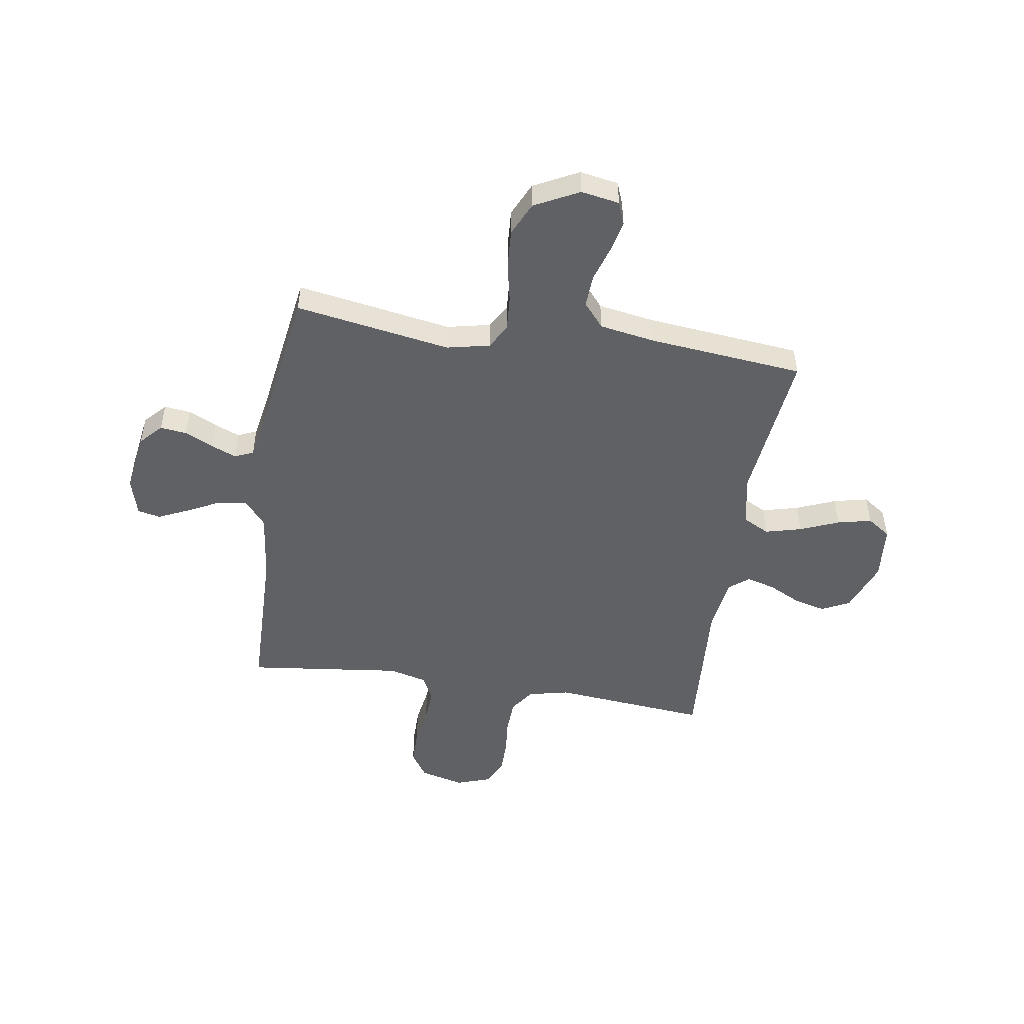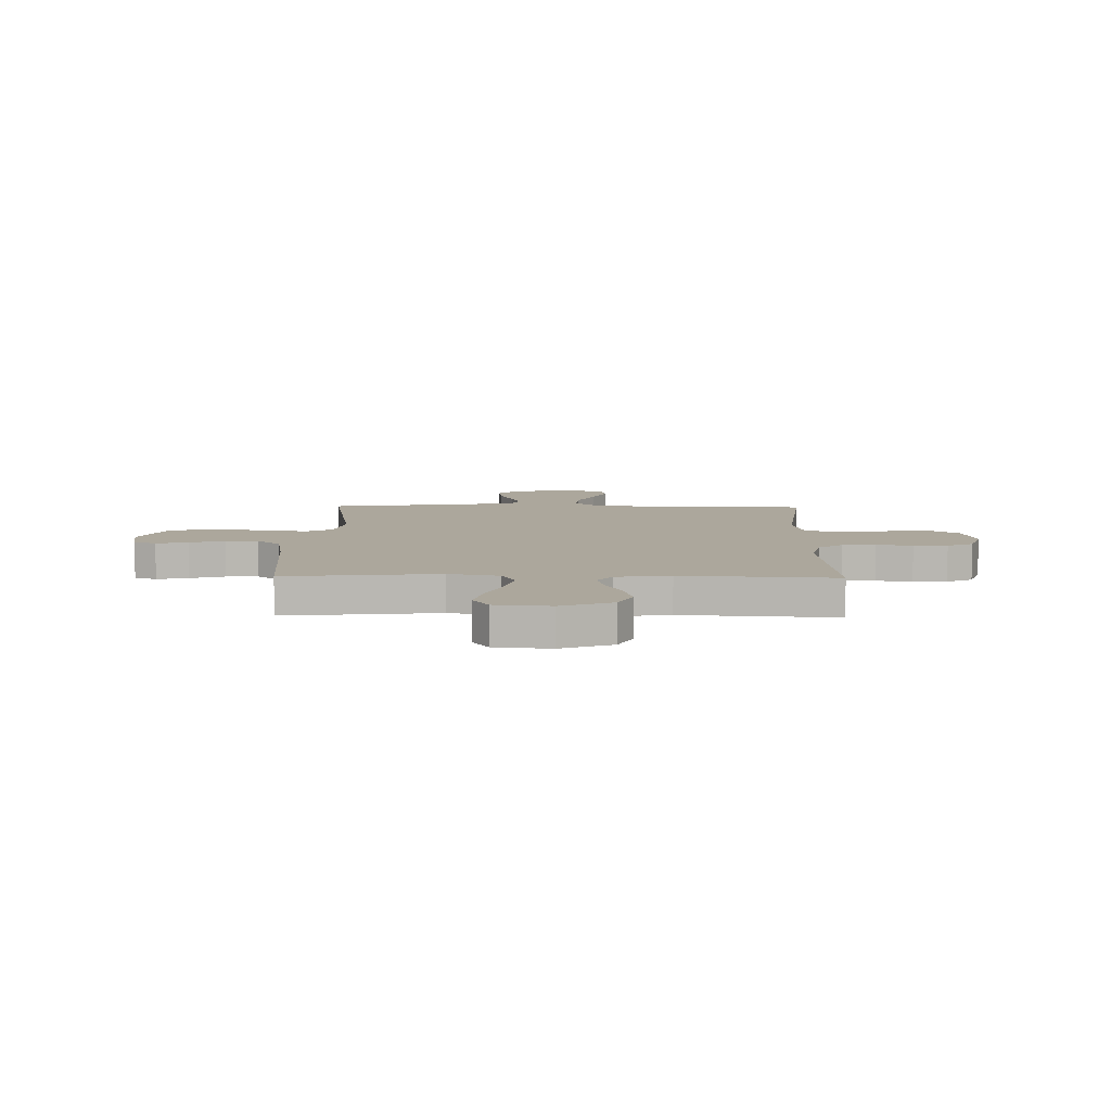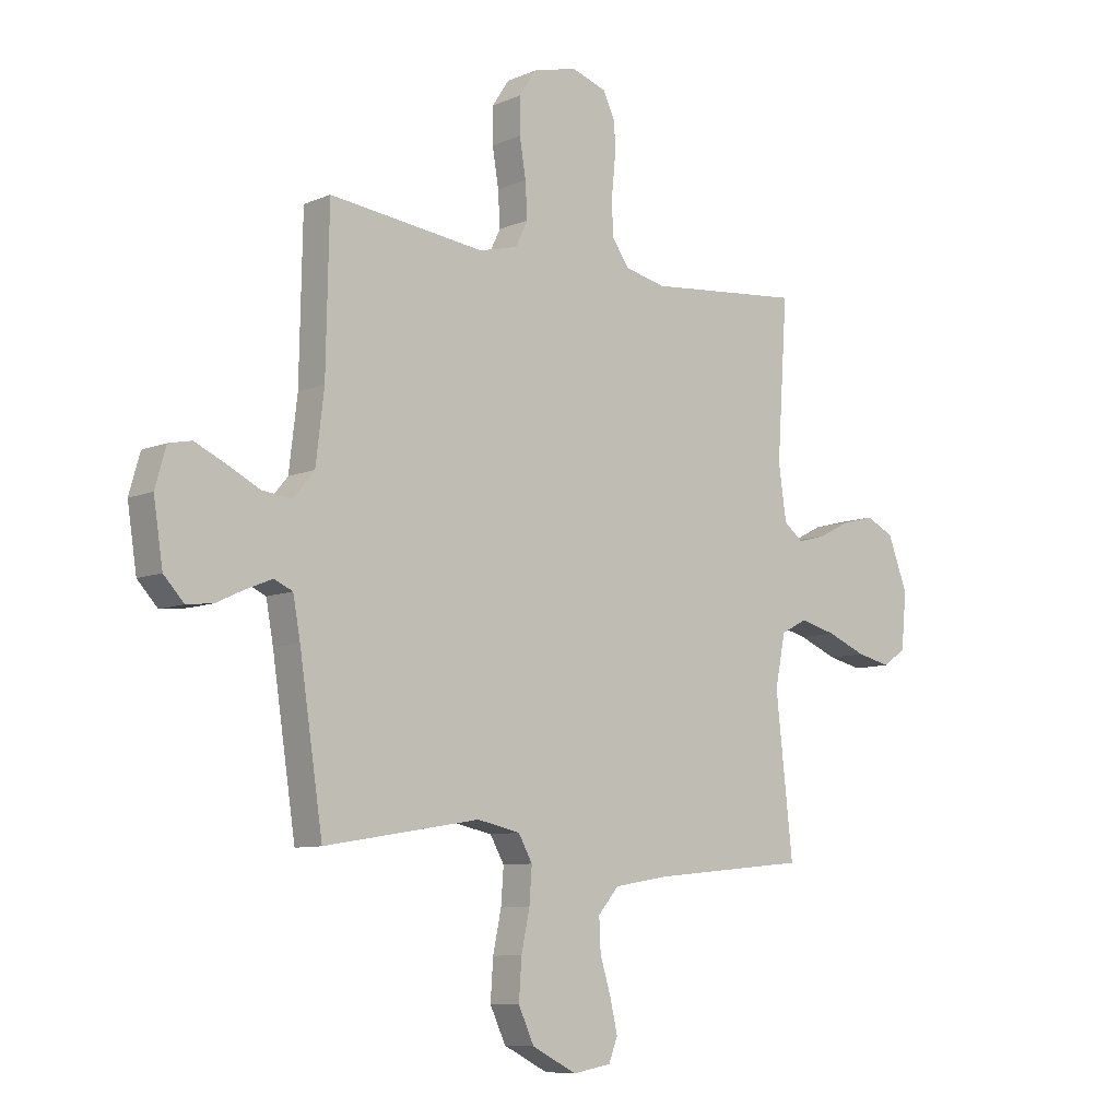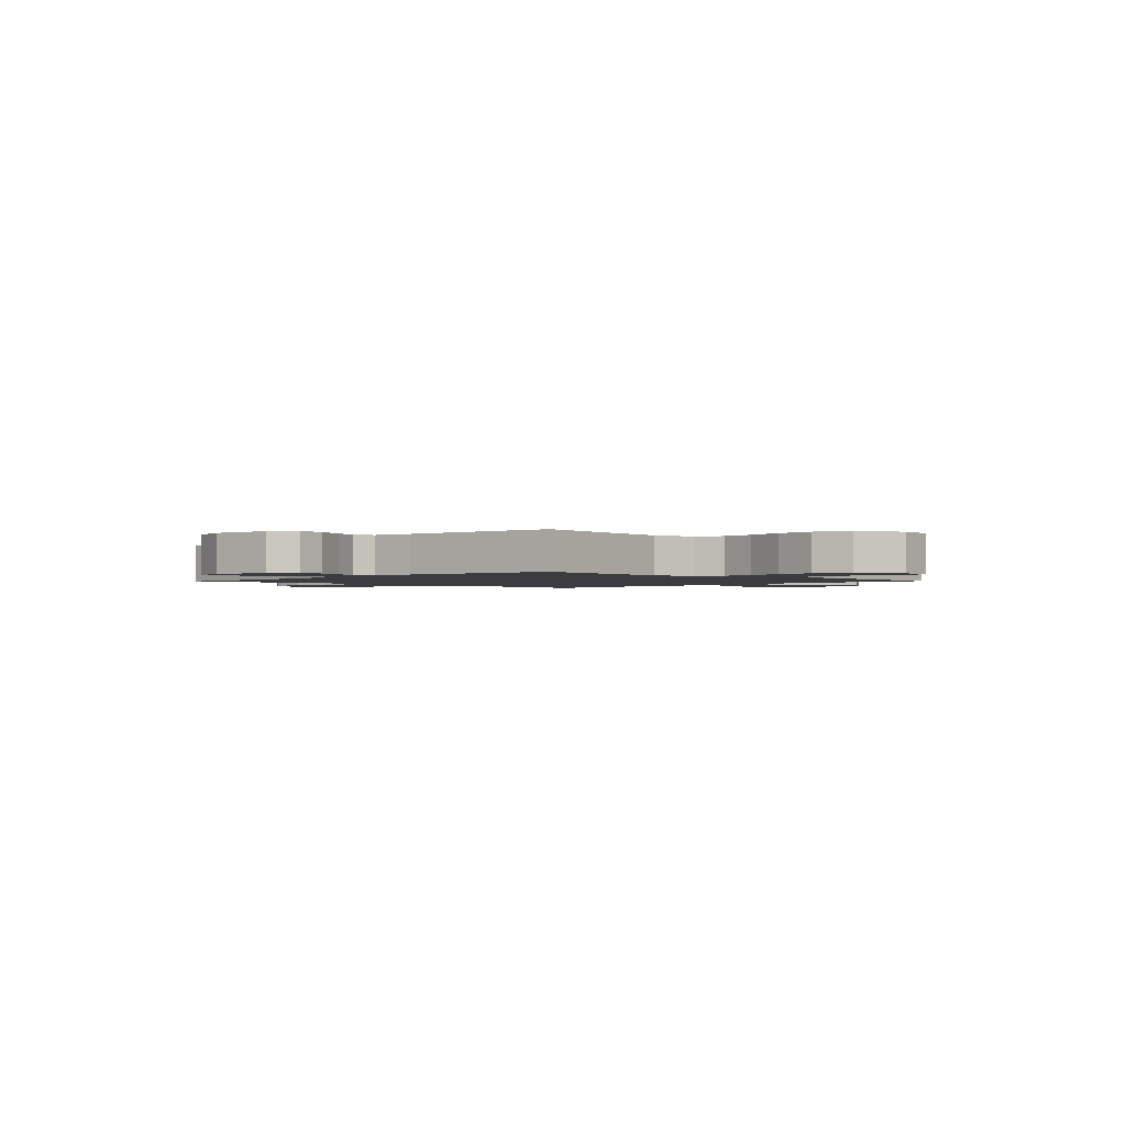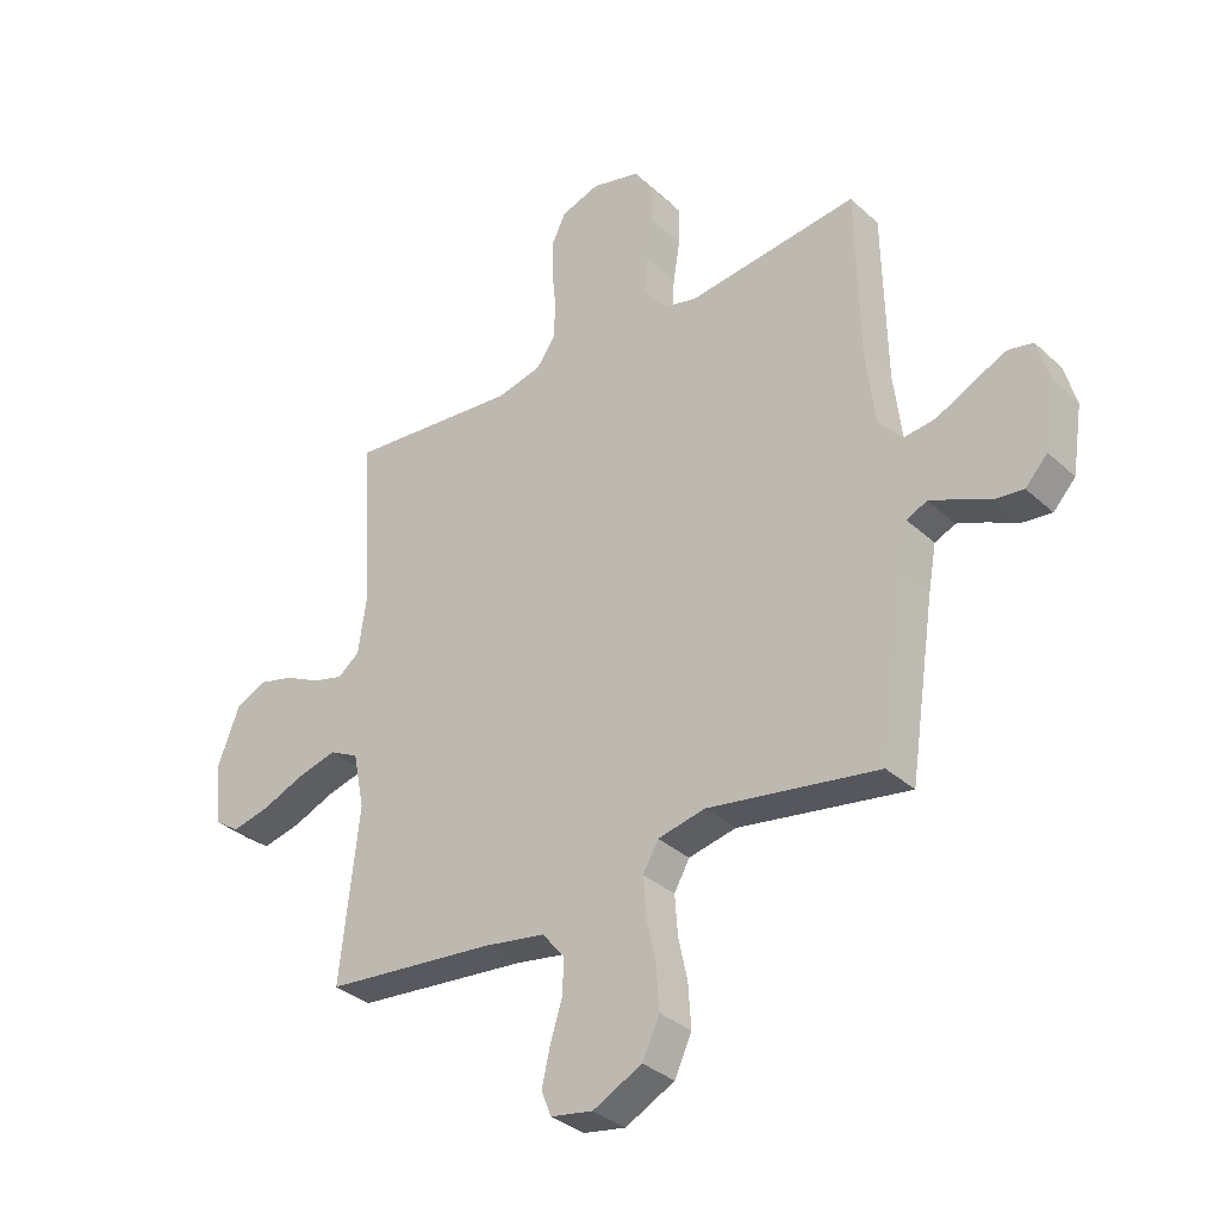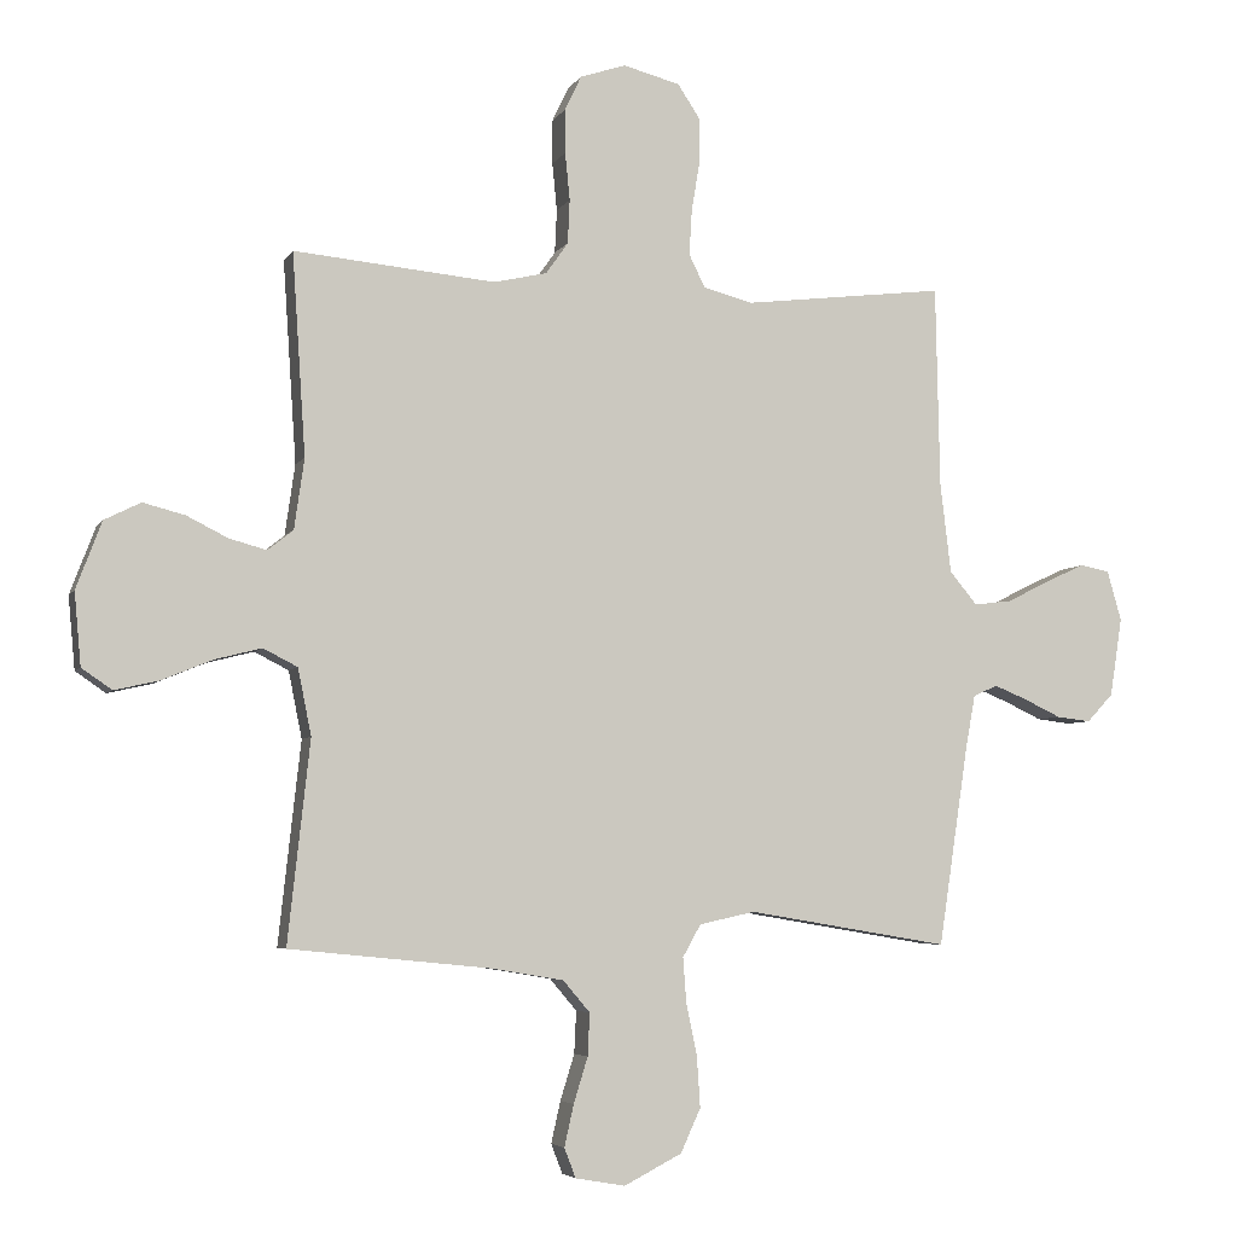
<metadata>
{"format":"obj","ext":"obj","renderer":"f3d","projection":"perspective","resolution":1024,"background":"white","views":[{"elev":-49.3,"azim":171.1,"up":"+Y"},{"elev":8.3,"azim":-88.9,"up":"+Y"},{"elev":-8.5,"azim":139.0,"up":"+Z"},{"elev":-1.7,"azim":136.0,"up":"+Y"},{"elev":-34.0,"azim":39.4,"up":"+Z"},{"elev":-5.0,"azim":-17.1,"up":"+Z"}]}
</metadata>
<code>
v 0.5 0.07 0.5
v 0.506 0.07 0.2
v 0.522 0.07 0.066
v 0.563 0.07 0.017
v 0.62 0.07 0.024
v 0.683 0.07 0.056
v 0.742 0.07 0.083
v 0.786 0.07 0.074
v 0.807 0.07 0
v 0.789 0.07 -0.117
v 0.75 0.07 -0.159
v 0.699 0.07 -0.153
v 0.644 0.07 -0.127
v 0.595 0.07 -0.107
v 0.559 0.07 -0.123
v 0.545 0.07 -0.2
v 0.5 0.07 -0.5
v 0.2 0.07 -0.45
v 0.117 0.07 -0.468
v 0.09 0.07 -0.516
v 0.095 0.07 -0.584
v 0.111 0.07 -0.66
v 0.116 0.07 -0.736
v 0.086 0.07 -0.801
v 0 0.07 -0.845
v -0.074 0.07 -0.832
v -0.091 0.07 -0.788
v -0.077 0.07 -0.726
v -0.056 0.07 -0.658
v -0.053 0.07 -0.595
v -0.093 0.07 -0.548
v -0.2 0.07 -0.53
v -0.5 0.07 -0.5
v -0.467 0.07 -0.2
v -0.487 0.07 -0.101
v -0.538 0.07 -0.075
v -0.608 0.07 -0.093
v -0.683 0.07 -0.124
v -0.749 0.07 -0.139
v -0.794 0.07 -0.108
v -0.804 0.07 0
v -0.766 0.07 0.1
v -0.712 0.07 0.127
v -0.65 0.07 0.111
v -0.588 0.07 0.08
v -0.533 0.07 0.065
v -0.495 0.07 0.095
v -0.48 0.07 0.2
v -0.5 0.07 0.5
v -0.2 0.07 0.472
v -0.121 0.07 0.49
v -0.088 0.07 0.537
v -0.085 0.07 0.602
v -0.092 0.07 0.673
v -0.092 0.07 0.739
v -0.068 0.07 0.79
v 0 0.07 0.813
v 0.085 0.07 0.791
v 0.118 0.07 0.741
v 0.118 0.07 0.672
v 0.106 0.07 0.599
v 0.102 0.07 0.532
v 0.126 0.07 0.483
v 0.2 0.07 0.464
v 0.5 0 0.5
v 0.506 0 0.2
v 0.522 0 0.066
v 0.563 0 0.017
v 0.62 0 0.024
v 0.683 0 0.056
v 0.742 0 0.083
v 0.786 0 0.074
v 0.807 0 0
v 0.789 0 -0.117
v 0.75 0 -0.159
v 0.699 0 -0.153
v 0.644 0 -0.127
v 0.595 0 -0.107
v 0.559 0 -0.123
v 0.545 0 -0.2
v 0.5 0 -0.5
v 0.2 0 -0.45
v 0.117 0 -0.468
v 0.09 0 -0.516
v 0.095 0 -0.584
v 0.111 0 -0.66
v 0.116 0 -0.736
v 0.086 0 -0.801
v 0 0 -0.845
v -0.074 0 -0.832
v -0.091 0 -0.788
v -0.077 0 -0.726
v -0.056 0 -0.658
v -0.053 0 -0.595
v -0.093 0 -0.548
v -0.2 0 -0.53
v -0.5 0 -0.5
v -0.467 0 -0.2
v -0.487 0 -0.101
v -0.538 0 -0.075
v -0.608 0 -0.093
v -0.683 0 -0.124
v -0.749 0 -0.139
v -0.794 0 -0.108
v -0.804 0 0
v -0.766 0 0.1
v -0.712 0 0.127
v -0.65 0 0.111
v -0.588 0 0.08
v -0.533 0 0.065
v -0.495 0 0.095
v -0.48 0 0.2
v -0.5 0 0.5
v -0.2 0 0.472
v -0.121 0 0.49
v -0.088 0 0.537
v -0.085 0 0.602
v -0.092 0 0.673
v -0.092 0 0.739
v -0.068 0 0.79
v 0 0 0.813
v 0.085 0 0.791
v 0.118 0 0.741
v 0.118 0 0.672
v 0.106 0 0.599
v 0.102 0 0.532
v 0.126 0 0.483
v 0.2 0 0.464
f 59 60 61
f 58 59 61
f 57 58 61
f 56 57 61
f 55 56 61
f 54 55 61
f 53 54 61
f 52 53 61 62
f 51 52 62 63
f 48 49 50
f 51 63 64
f 50 51 64
f 48 50 64
f 47 48 64
f 43 44 45
f 42 43 45
f 41 42 45
f 40 41 45
f 39 40 45
f 38 39 45
f 37 38 45
f 36 37 45 46
f 64 1 2
f 47 64 2
f 46 47 2
f 36 46 2
f 35 36 2
f 27 28 29
f 26 27 29
f 25 26 29
f 24 25 29
f 23 24 29
f 22 23 29
f 21 22 29
f 20 21 29 30
f 19 20 30 31
f 16 17 18
f 15 16 18 19
f 11 12 13
f 10 11 13
f 9 10 13
f 8 9 13
f 7 8 13
f 6 7 13
f 5 6 13
f 4 5 13 14
f 3 4 14 15
f 34 35 2 3
f 3 15 19
f 34 3 19
f 33 34 19
f 32 33 19
f 19 31 32
f 125 124 123
f 125 123 122
f 125 122 121
f 125 121 120
f 125 120 119
f 125 119 118
f 125 118 117
f 126 125 117 116
f 127 126 116 115
f 114 113 112
f 128 127 115
f 128 115 114
f 128 114 112
f 128 112 111
f 109 108 107
f 109 107 106
f 109 106 105
f 109 105 104
f 109 104 103
f 109 103 102
f 109 102 101
f 110 109 101 100
f 66 65 128
f 66 128 111
f 66 111 110
f 66 110 100
f 66 100 99
f 93 92 91
f 93 91 90
f 93 90 89
f 93 89 88
f 93 88 87
f 93 87 86
f 93 86 85
f 94 93 85 84
f 95 94 84 83
f 82 81 80
f 83 82 80 79
f 77 76 75
f 77 75 74
f 77 74 73
f 77 73 72
f 77 72 71
f 77 71 70
f 77 70 69
f 78 77 69 68
f 79 78 68 67
f 67 66 99 98
f 83 79 67
f 83 67 98
f 83 98 97
f 83 97 96
f 96 95 83
f 1 65 66 2
f 2 66 67 3
f 3 67 68 4
f 4 68 69 5
f 5 69 70 6
f 6 70 71 7
f 7 71 72 8
f 8 72 73 9
f 9 73 74 10
f 10 74 75 11
f 11 75 76 12
f 12 76 77 13
f 13 77 78 14
f 14 78 79 15
f 15 79 80 16
f 16 80 81 17
f 17 81 82 18
f 18 82 83 19
f 19 83 84 20
f 20 84 85 21
f 21 85 86 22
f 22 86 87 23
f 23 87 88 24
f 24 88 89 25
f 25 89 90 26
f 26 90 91 27
f 27 91 92 28
f 28 92 93 29
f 29 93 94 30
f 30 94 95 31
f 31 95 96 32
f 32 96 97 33
f 33 97 98 34
f 34 98 99 35
f 35 99 100 36
f 36 100 101 37
f 37 101 102 38
f 38 102 103 39
f 39 103 104 40
f 40 104 105 41
f 41 105 106 42
f 42 106 107 43
f 43 107 108 44
f 44 108 109 45
f 45 109 110 46
f 46 110 111 47
f 47 111 112 48
f 48 112 113 49
f 49 113 114 50
f 50 114 115 51
f 51 115 116 52
f 52 116 117 53
f 53 117 118 54
f 54 118 119 55
f 55 119 120 56
f 56 120 121 57
f 57 121 122 58
f 58 122 123 59
f 59 123 124 60
f 60 124 125 61
f 61 125 126 62
f 62 126 127 63
f 63 127 128 64
f 64 128 65 1

</code>
